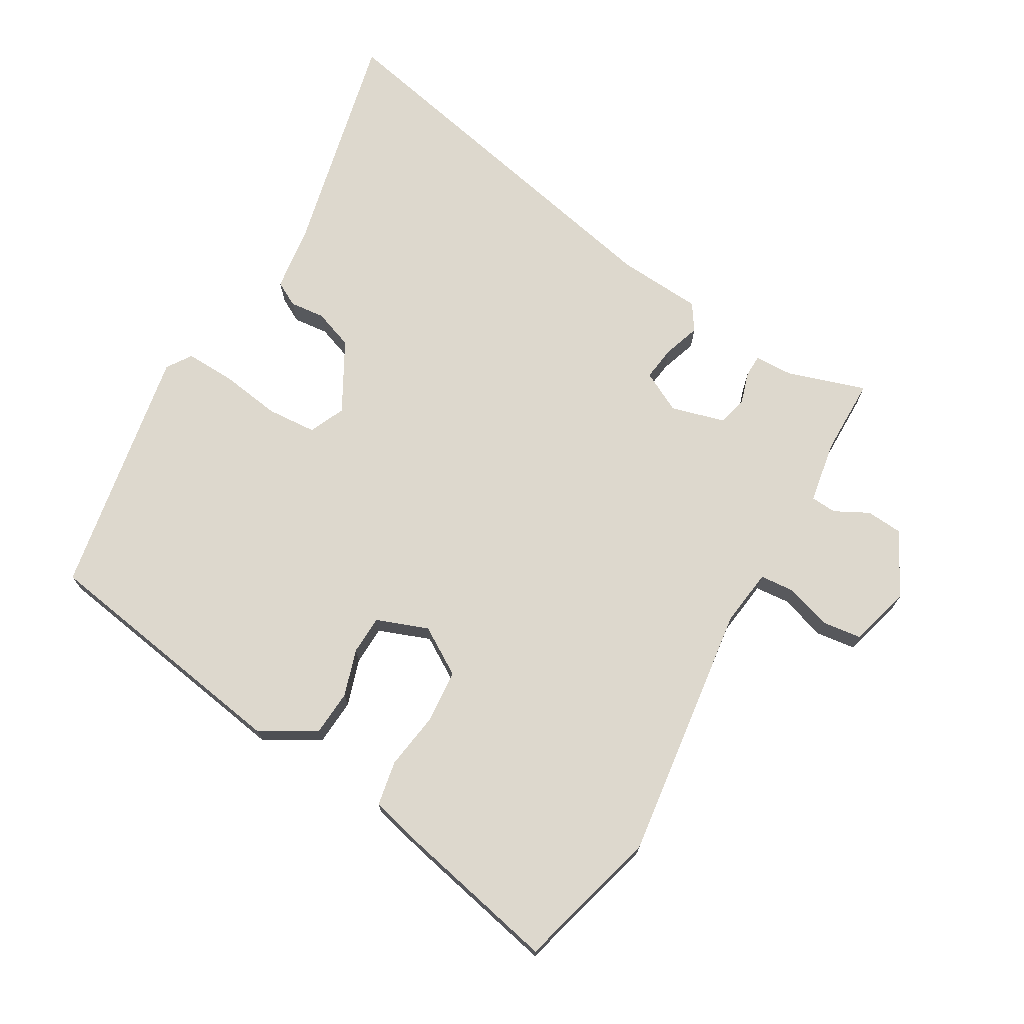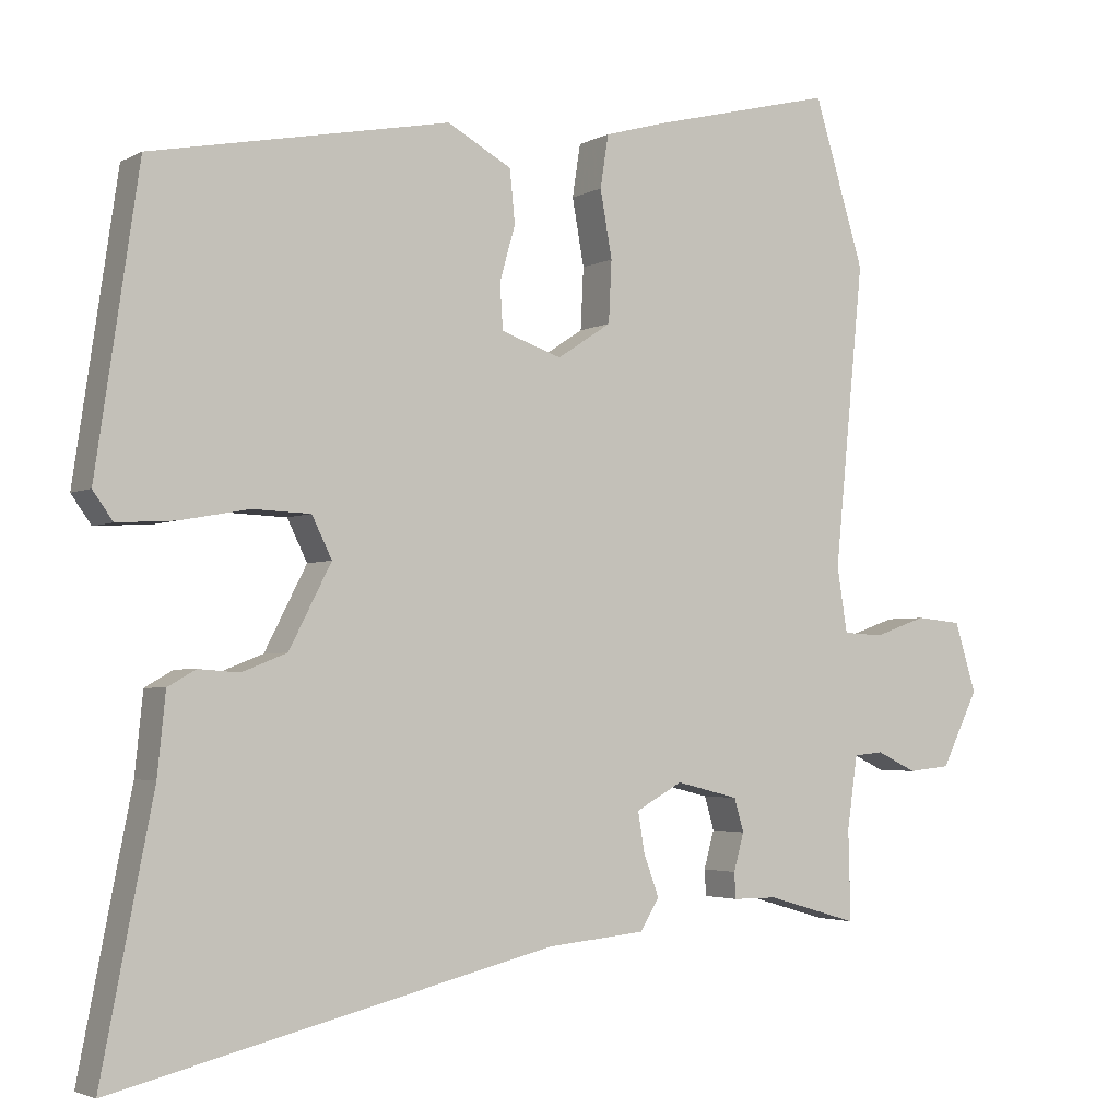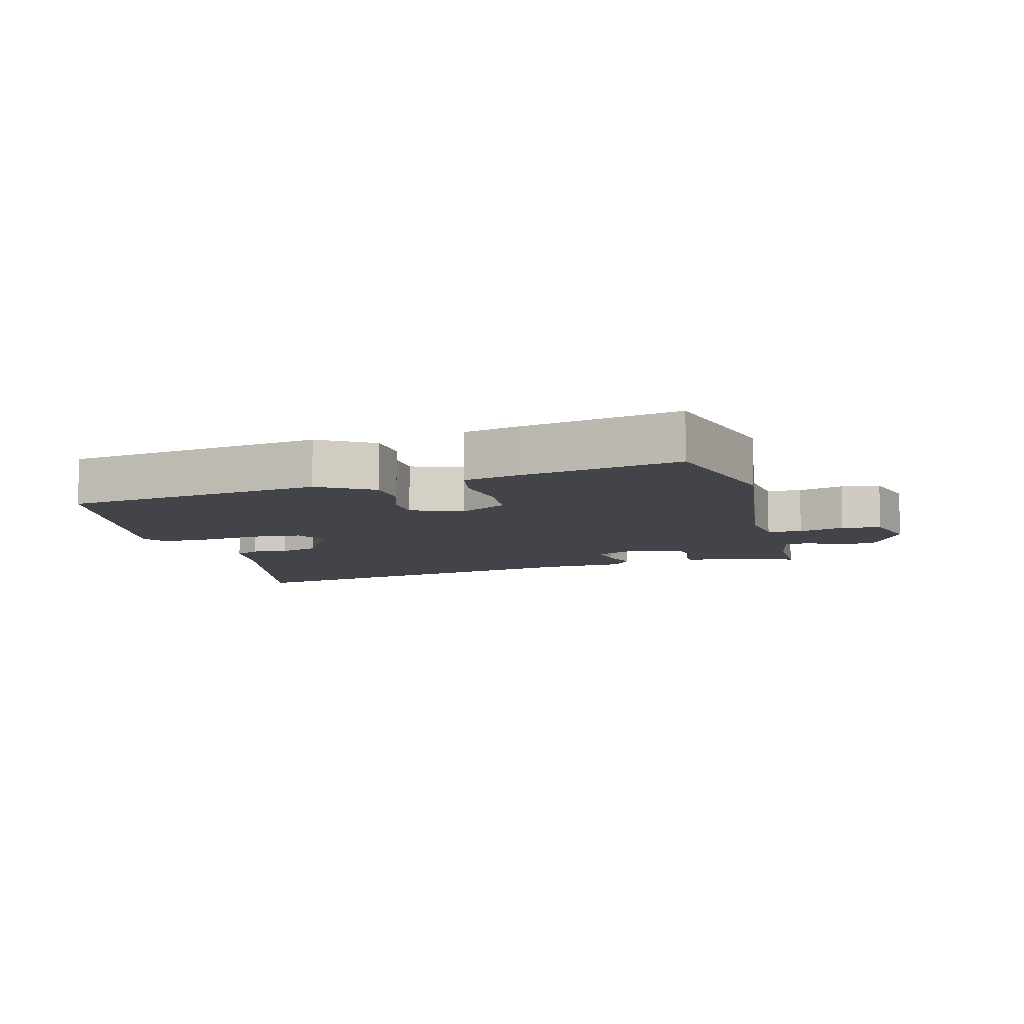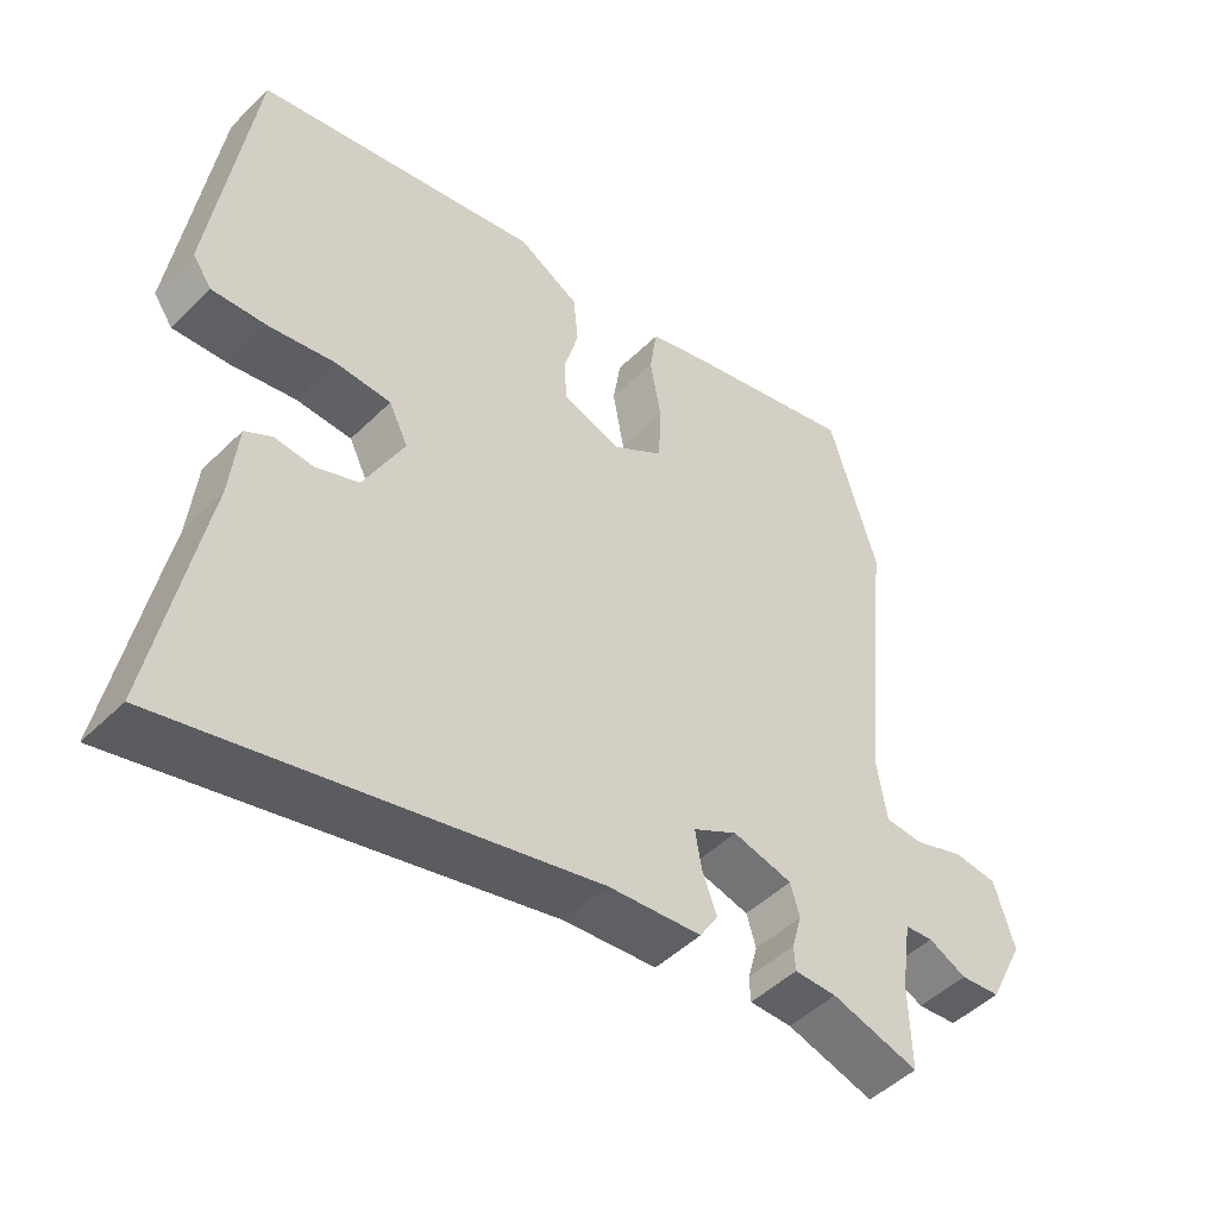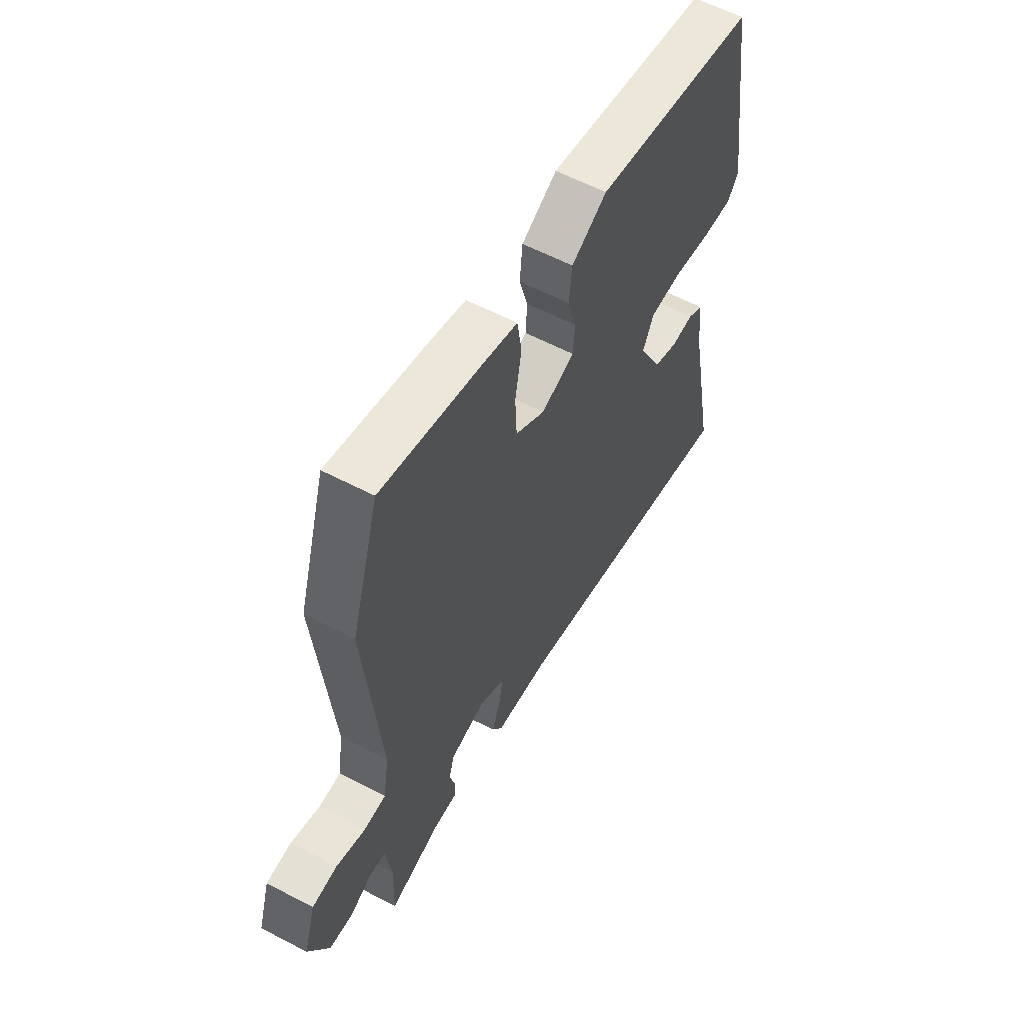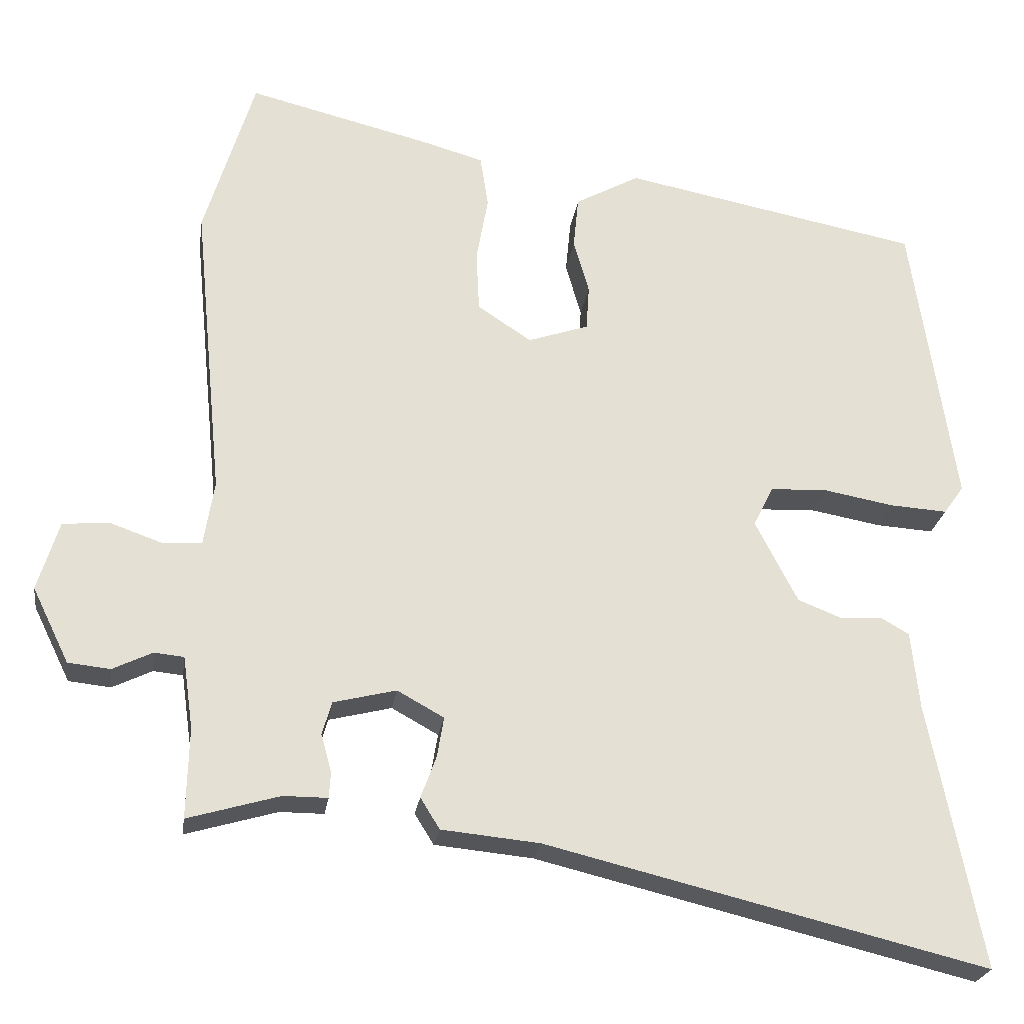
<metadata>
{"format":"obj","ext":"obj","renderer":"f3d","projection":"perspective","resolution":1024,"background":"white","views":[{"elev":72.1,"azim":28.4,"up":"+Y"},{"elev":-3.1,"azim":-30.4,"up":"+Z"},{"elev":-8.5,"azim":12.6,"up":"+Y"},{"elev":-48.2,"azim":-42.5,"up":"+Z"},{"elev":59.3,"azim":118.3,"up":"+Z"},{"elev":-24.1,"azim":171.8,"up":"+Z"}]}
</metadata>
<code>
v 0.476 0.07 0.579
v 0.544 0.07 0.355
v 0.504 0.07 -0.051
v 0.518 0.07 -0.139
v 0.572 0.07 -0.142
v 0.643 0.07 -0.117
v 0.705 0.07 -0.123
v 0.734 0.07 -0.217
v 0.684 0.07 -0.319
v 0.627 0.07 -0.325
v 0.573 0.07 -0.299
v 0.533 0.07 -0.303
v 0.519 0.07 -0.401
v 0.522 0.07 -0.523
v 0.398 0.07 -0.487
v 0.338 0.07 -0.487
v 0.336 0.07 -0.452
v 0.35 0.07 -0.401
v 0.337 0.07 -0.356
v 0.252 0.07 -0.335
v 0.189 0.07 -0.37
v 0.198 0.07 -0.424
v 0.219 0.07 -0.481
v 0.193 0.07 -0.523
v 0.06 0.07 -0.536
v -0.535 0.07 -0.681
v -0.484 0.07 -0.419
v -0.465 0.07 -0.323
v -0.454 0.07 -0.216
v -0.416 0.07 -0.194
v -0.361 0.07 -0.198
v -0.3 0.07 -0.174
v -0.243 0.07 -0.063
v -0.27 0.07 -0.008
v -0.348 0.07 -0.005
v -0.442 0.07 -0.022
v -0.52 0.07 -0.027
v -0.547 0.07 0.011
v -0.489 0.07 0.406
v -0.086 0.07 0.484
v 0.001 0.07 0.436
v 0.008 0.07 0.365
v -0.013 0.07 0.291
v -0.009 0.07 0.23
v 0.073 0.07 0.202
v 0.146 0.07 0.25
v 0.15 0.07 0.333
v 0.134 0.07 0.423
v 0.145 0.07 0.494
v 0.23 0.07 0.518
v 0.476 0 0.579
v 0.544 0 0.355
v 0.504 0 -0.051
v 0.518 0 -0.139
v 0.572 0 -0.142
v 0.643 0 -0.117
v 0.705 0 -0.123
v 0.734 0 -0.217
v 0.684 0 -0.319
v 0.627 0 -0.325
v 0.573 0 -0.299
v 0.533 0 -0.303
v 0.519 0 -0.401
v 0.522 0 -0.523
v 0.398 0 -0.487
v 0.338 0 -0.487
v 0.336 0 -0.452
v 0.35 0 -0.401
v 0.337 0 -0.356
v 0.252 0 -0.335
v 0.189 0 -0.37
v 0.198 0 -0.424
v 0.219 0 -0.481
v 0.193 0 -0.523
v 0.06 0 -0.536
v -0.535 0 -0.681
v -0.484 0 -0.419
v -0.465 0 -0.323
v -0.454 0 -0.216
v -0.416 0 -0.194
v -0.361 0 -0.198
v -0.3 0 -0.174
v -0.243 0 -0.063
v -0.27 0 -0.008
v -0.348 0 -0.005
v -0.442 0 -0.022
v -0.52 0 -0.027
v -0.547 0 0.011
v -0.489 0 0.406
v -0.086 0 0.484
v 0.001 0 0.436
v 0.008 0 0.365
v -0.013 0 0.291
v -0.009 0 0.23
v 0.073 0 0.202
v 0.146 0 0.25
v 0.15 0 0.333
v 0.134 0 0.423
v 0.145 0 0.494
v 0.23 0 0.518
f 47 48 49 50
f 46 47 50 1
f 40 41 42 43
f 40 43 44
f 39 40 44
f 38 39 44
f 35 36 37 38
f 34 35 38 44
f 33 34 44 45
f 28 29 30 31
f 28 31 32
f 25 26 27 28
f 25 28 32
f 22 23 24 25
f 21 22 25 32
f 20 21 32 33
f 15 16 17 18
f 13 14 15 18
f 12 13 18 19
f 8 9 10 11
f 8 11 12
f 5 6 7 8
f 4 5 8 12
f 3 4 12 19
f 46 1 2 3
f 20 33 45 46
f 3 19 20 46
f 100 99 98 97
f 51 100 97 96
f 93 92 91 90
f 94 93 90
f 94 90 89
f 94 89 88
f 88 87 86 85
f 94 88 85 84
f 95 94 84 83
f 81 80 79 78
f 82 81 78
f 78 77 76 75
f 82 78 75
f 75 74 73 72
f 82 75 72 71
f 83 82 71 70
f 68 67 66 65
f 68 65 64 63
f 69 68 63 62
f 61 60 59 58
f 62 61 58
f 58 57 56 55
f 62 58 55 54
f 69 62 54 53
f 53 52 51 96
f 96 95 83 70
f 96 70 69 53
f 1 51 52 2
f 2 52 53 3
f 3 53 54 4
f 4 54 55 5
f 5 55 56 6
f 6 56 57 7
f 7 57 58 8
f 8 58 59 9
f 9 59 60 10
f 10 60 61 11
f 11 61 62 12
f 12 62 63 13
f 13 63 64 14
f 14 64 65 15
f 15 65 66 16
f 16 66 67 17
f 17 67 68 18
f 18 68 69 19
f 19 69 70 20
f 20 70 71 21
f 21 71 72 22
f 22 72 73 23
f 23 73 74 24
f 24 74 75 25
f 25 75 76 26
f 26 76 77 27
f 27 77 78 28
f 28 78 79 29
f 29 79 80 30
f 30 80 81 31
f 31 81 82 32
f 32 82 83 33
f 33 83 84 34
f 34 84 85 35
f 35 85 86 36
f 36 86 87 37
f 37 87 88 38
f 38 88 89 39
f 39 89 90 40
f 40 90 91 41
f 41 91 92 42
f 42 92 93 43
f 43 93 94 44
f 44 94 95 45
f 45 95 96 46
f 46 96 97 47
f 47 97 98 48
f 48 98 99 49
f 49 99 100 50
f 50 100 51 1

</code>
